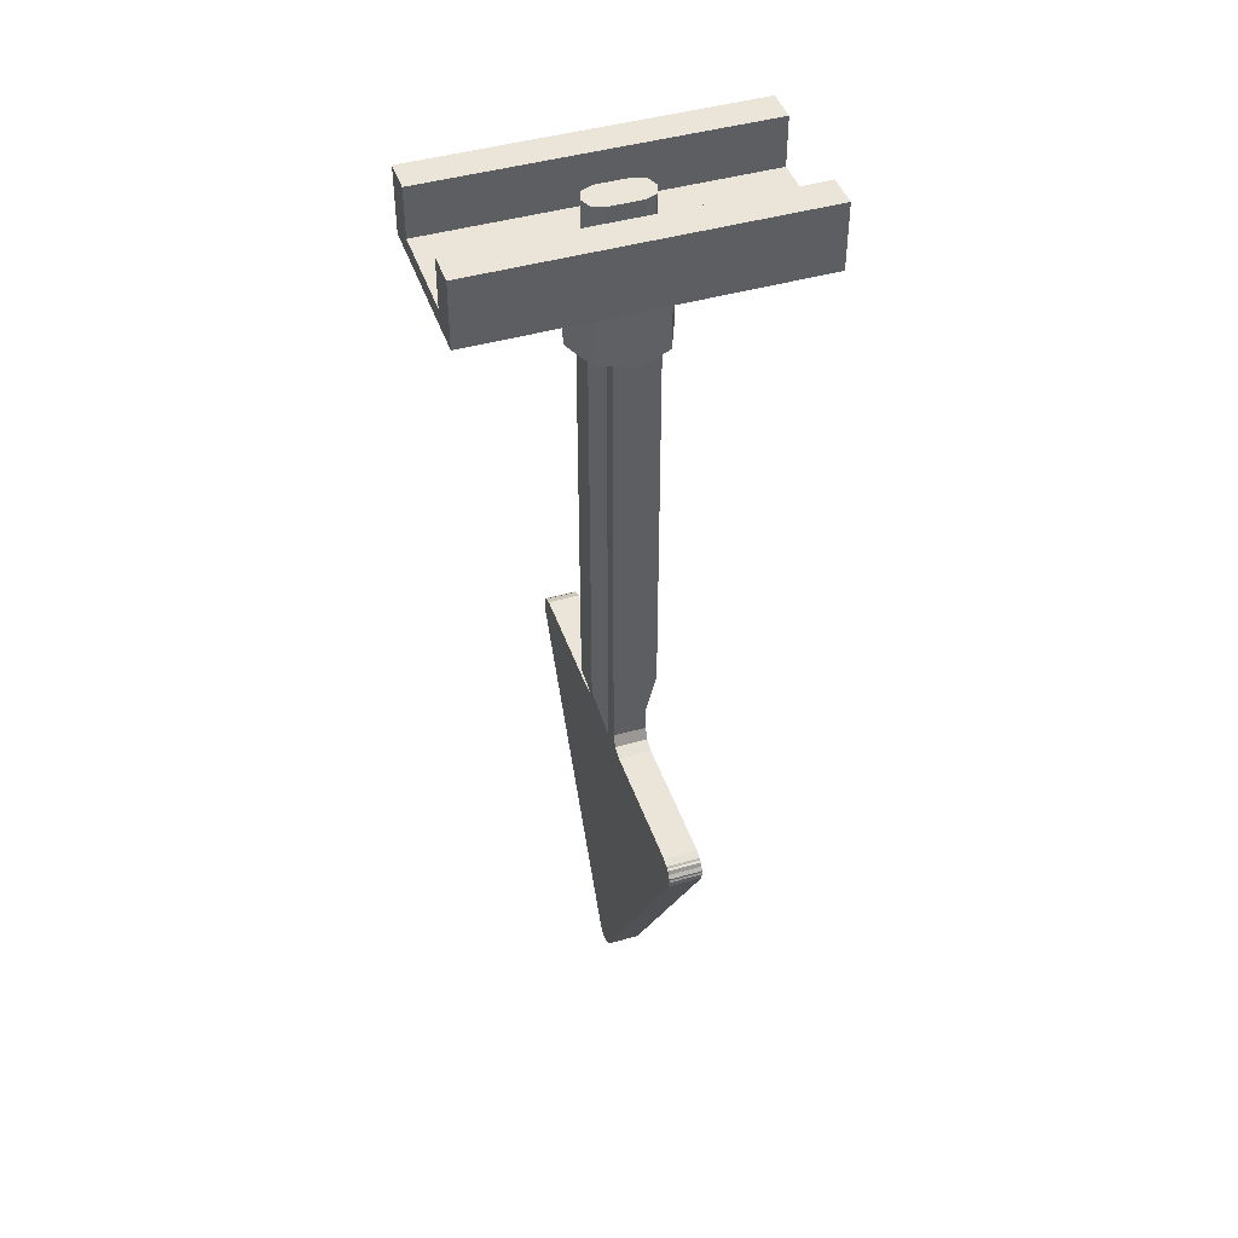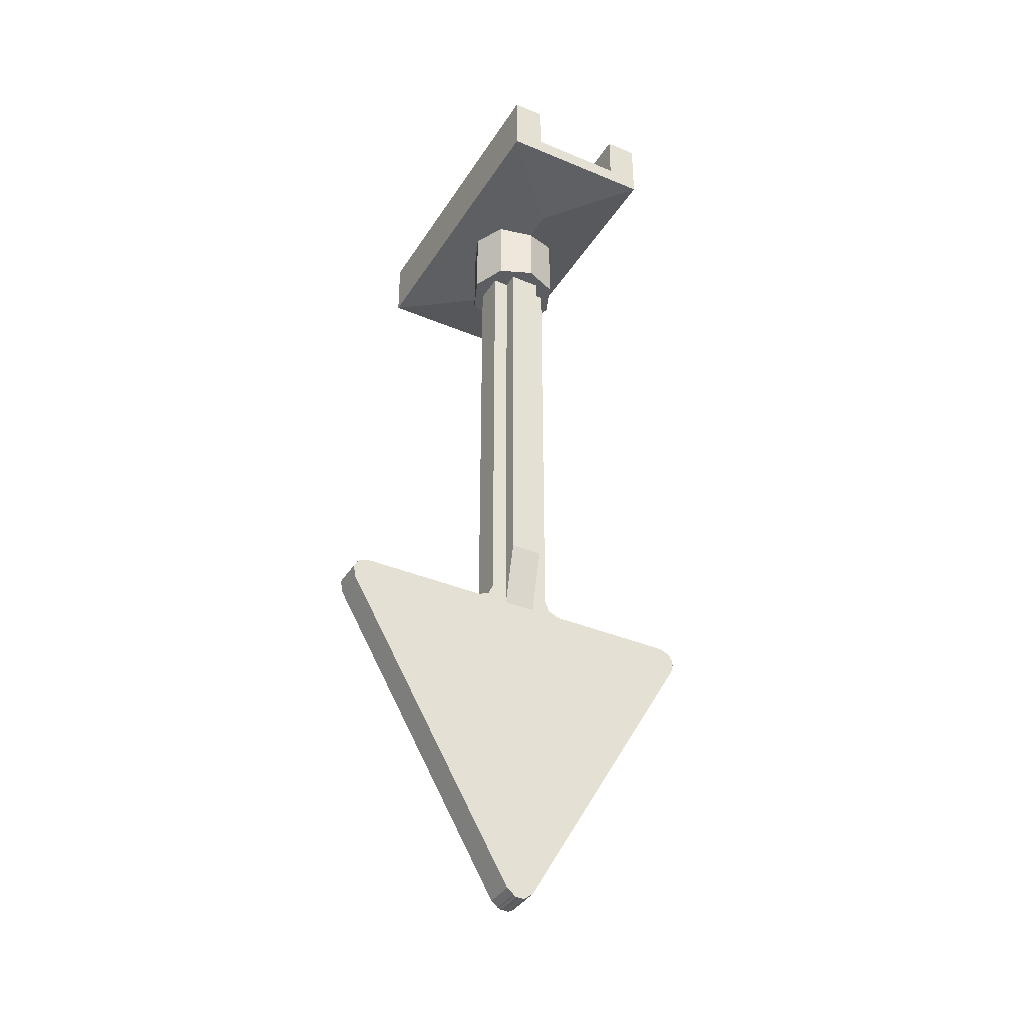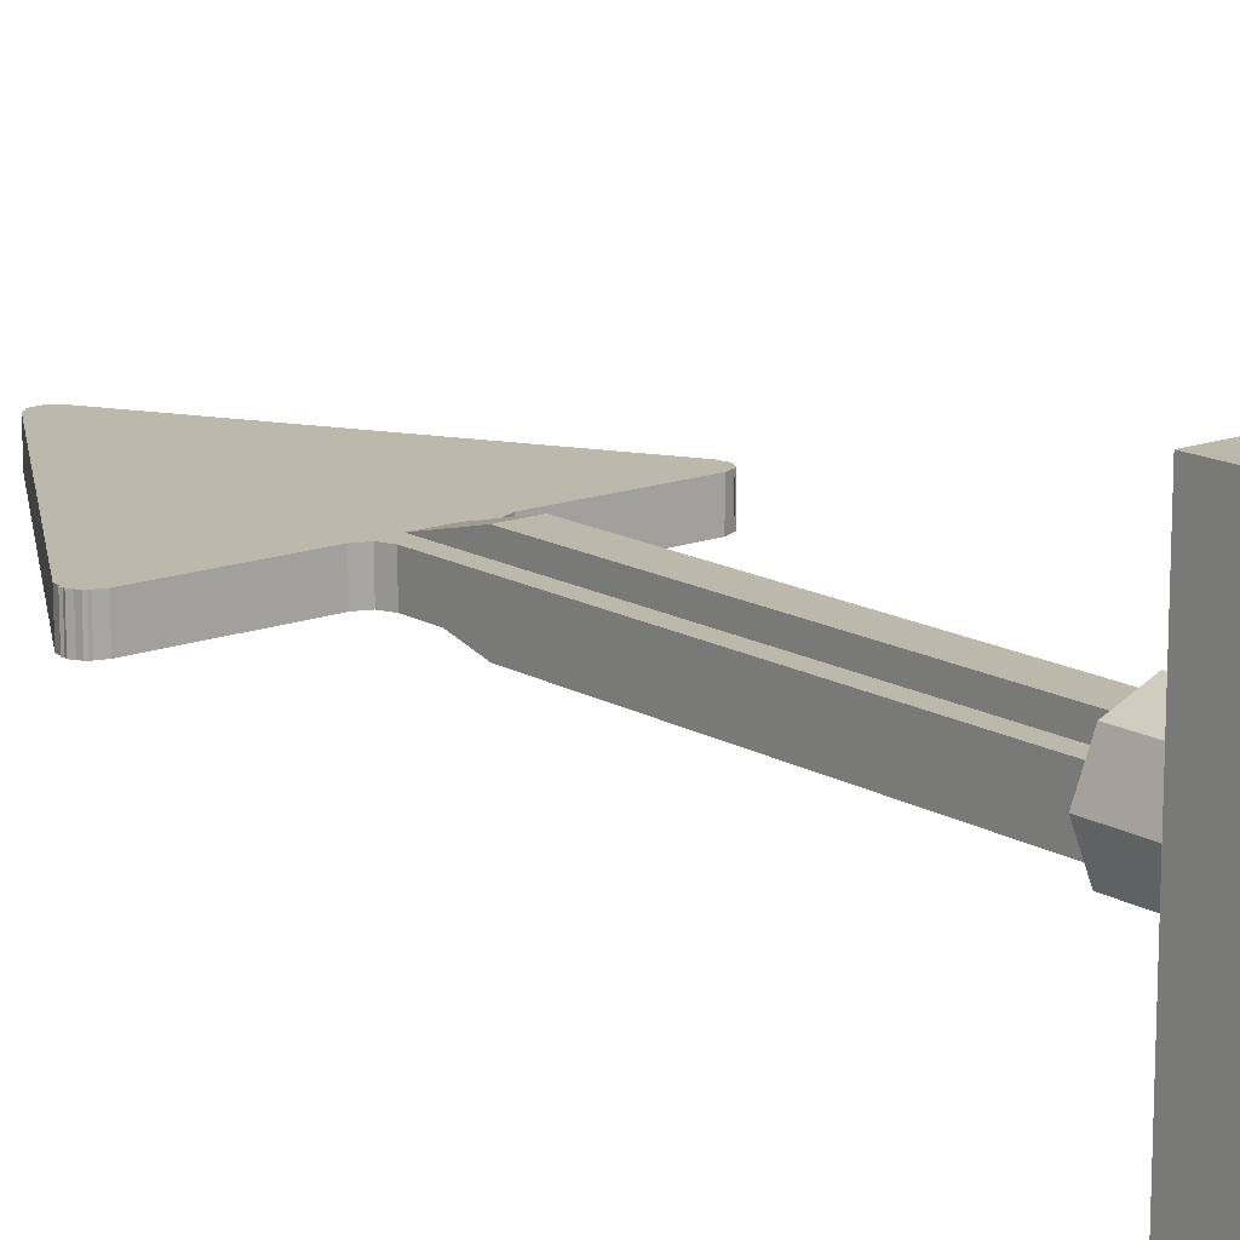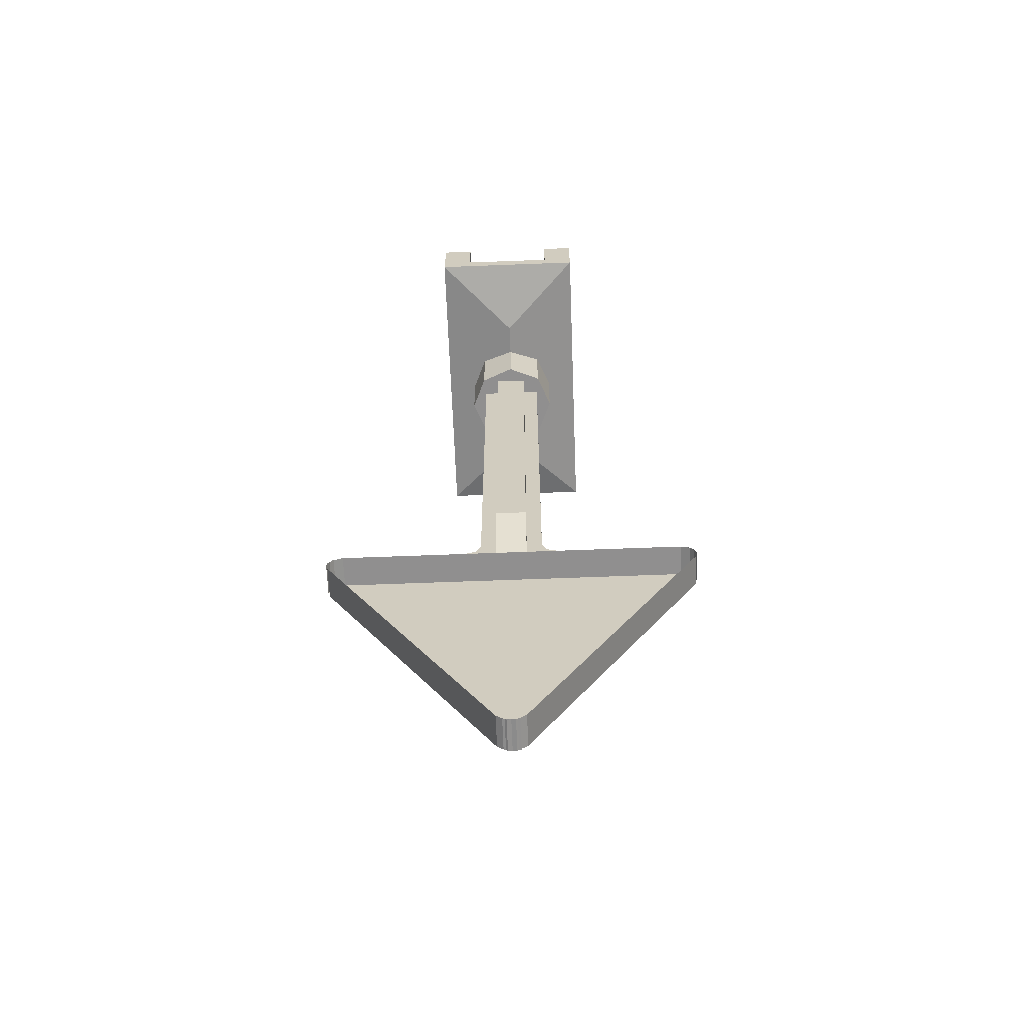
<metadata>
{"format":"obj","ext":"obj","renderer":"f3d","projection":"perspective","resolution":1024,"background":"white","views":[{"elev":44.6,"azim":71.5,"up":"+Y"},{"elev":-37.2,"azim":-28.4,"up":"+Y"},{"elev":14.9,"azim":140.8,"up":"+Z"},{"elev":-65.4,"azim":-177.8,"up":"+Y"}]}
</metadata>
<code>
v -0.3 0.1 1
v 0.3 0.1 1
v 0.3 0.1 -1
v -0.3 0.1 -1
v 0.3 0.1 1
v 0.3 0.4 1
v 0.3 0.4 -1
v 0.3 0.1 -1
v -0.3 0.1 -1
v -0.3 0.4 -1
v -0.3 0.4 1
v -0.3 0.1 1
v 0 0.35 0.1
v 0.1 0.35 0.1
v 0.07071 0.35 0.1707
v 0 0.35 0.1
v 0.07071 0.35 0.1707
v 0 0.35 0.2
v 0 0.35 0.1
v 0 0.35 0.2
v -0.07071 0.35 0.1707
v 0 0.35 0.1
v -0.07071 0.35 0.1707
v -0.1 0.35 0.1
v 0.07071 0.35 0.1707
v 0.1 0.35 0.1
v 0.1 0.1 0.1
v 0.07071 0.1 0.1707
v 0 0.35 0.2
v 0.07071 0.35 0.1707
v 0.07071 0.1 0.1707
v 0 0.1 0.2
v -0.07071 0.35 0.1707
v 0 0.35 0.2
v 0 0.1 0.2
v -0.07071 0.1 0.1707
v -0.1 0.35 0.1
v -0.07071 0.35 0.1707
v -0.07071 0.1 0.1707
v -0.1 0.1 0.1
v 0 0.35 -0.1
v -0.1 0.35 -0.1
v -0.07071 0.35 -0.1707
v 0 0.35 -0.1
v -0.07071 0.35 -0.1707
v 0 0.35 -0.2
v 0 0.35 -0.1
v 0 0.35 -0.2
v 0.07071 0.35 -0.1707
v 0 0.35 -0.1
v 0.07071 0.35 -0.1707
v 0.1 0.35 -0.1
v -0.07071 0.35 -0.1707
v -0.1 0.35 -0.1
v -0.1 0.1 -0.1
v -0.07071 0.1 -0.1707
v 0 0.35 -0.2
v -0.07071 0.35 -0.1707
v -0.07071 0.1 -0.1707
v 0 0.1 -0.2
v 0.07071 0.35 -0.1707
v 0 0.35 -0.2
v 0 0.1 -0.2
v 0.07071 0.1 -0.1707
v 0.1 0.35 -0.1
v 0.07071 0.35 -0.1707
v 0.07071 0.1 -0.1707
v 0.1 0.1 -0.1
v 0.1 0.35 0.1
v 0.1 0.35 -0.1
v -0.1 0.35 -0.1
v -0.1 0.35 0.1
v -0.1 0.35 -0.1
v -0.1 0.1 -0.1
v -0.1 0.1 0.1
v -0.1 0.35 0.1
v 0.1 0.35 0.1
v 0.1 0.1 0.1
v 0.1 0.1 -0.1
v 0.1 0.35 -0.1
v 0.5 0.4 -1
v 0.3 0.4 -1
v 0.3 0.4 1
v 0.5 0.4 1
v 0.5 0.4 -1
v 0.5 0.4 1
v 0.5 0 1
v 0.5 0 -1
v -0.5 0.4 1
v -0.3 0.4 1
v -0.3 0.4 -1
v -0.5 0.4 -1
v -0.5 0.4 1
v -0.5 0.4 -1
v -0.5 0 -1
v -0.5 0 1
v 0.3 0.4 -1
v 0.3 0.1 -1
v 0.5 0 -1
v 0.5 0.4 -1
v -0.5 0.4 -1
v -0.5 0 -1
v -0.3 0.1 -1
v -0.3 0.4 -1
v -0.5 0 1
v -0.3 0.1 1
v 0.3 0.1 1
v 0.5 0 1
v -0.3 0.4 1
v -0.3 0.1 1
v -0.5 0 1
v -0.5 0.4 1
v 0.5 0.4 1
v 0.5 0 1
v 0.3 0.1 1
v 0.3 0.4 1
v 0.5 0 -1
v 0.3 0.1 -1
v -0.3 0.1 -1
v -0.5 0 -1
v -0.5 0 1
v 0 -0.1 0.5
v 0 -0.1 -0.5
v -0.5 0 -1
v 0.5 0 1
v 0 -0.1 0.5
v -0.5 0 1
v 0.5 0 -1
v 0 -0.1 -0.5
v 0 -0.1 0.5
v 0.5 0 1
v -0.5 0 -1
v 0 -0.1 -0.5
v 0.5 0 -1
v 0.2121 -0.5 0.2121
v 0.3 -0.5 0
v 0.3 0 0
v 0.2121 0 0.2121
v 0 -0.5 0.3
v 0.2121 -0.5 0.2121
v 0.2121 0 0.2121
v 0 0 0.3
v -0.2121 -0.5 0.2121
v 0 -0.5 0.3
v 0 0 0.3
v -0.2121 0 0.2121
v -0.3 -0.5 0
v -0.2121 -0.5 0.2121
v -0.2121 0 0.2121
v -0.3 0 0
v -0.2121 -0.5 -0.2121
v -0.3 -0.5 0
v -0.3 0 0
v -0.2121 0 -0.2121
v 0 -0.5 -0.3
v -0.2121 -0.5 -0.2121
v -0.2121 0 -0.2121
v 0 0 -0.3
v 0.2121 -0.5 -0.2121
v 0 -0.5 -0.3
v 0 0 -0.3
v 0.2121 0 -0.2121
v 0.3 -0.5 0
v 0.2121 -0.5 -0.2121
v 0.2121 0 -0.2121
v 0.3 0 0
v 0 -0.5 0
v 0.3 -0.5 0
v 0.2121 -0.5 0.2121
v 0 -0.5 0
v 0.2121 -0.5 0.2121
v 0 -0.5 0.3
v 0 -0.5 0
v 0 -0.5 0.3
v -0.2121 -0.5 0.2121
v 0 -0.5 0
v -0.2121 -0.5 0.2121
v -0.3 -0.5 0
v 0 -0.5 0
v -0.3 -0.5 0
v -0.2121 -0.5 -0.2121
v 0 -0.5 0
v -0.2121 -0.5 -0.2121
v 0 -0.5 -0.3
v 0 -0.5 0
v 0 -0.5 -0.3
v 0.2121 -0.5 -0.2121
v 0 -0.5 0
v 0.2121 -0.5 -0.2121
v 0.3 -0.5 0
v 0.1 -0.5 0.1
v 0.2 -0.5 0.1
v 0.2 -3.3 0.1
v 0.1 -3.3 0.1
v 0.1 -3.3 -0.1
v 0.2 -3.3 -0.1
v 0.2 -0.5 -0.1
v 0.1 -0.5 -0.1
v 0.2 -3.3 -0.1
v 0.2 -3.3 0.1
v 0.2 -0.5 0.1
v 0.2 -0.5 -0.1
v -0.1 -0.5 0.1
v -0.2 -0.5 0.1
v -0.2 -3.3 0.1
v -0.1 -3.3 0.1
v -0.1 -3.3 -0.1
v -0.2 -3.3 -0.1
v -0.2 -0.5 -0.1
v -0.1 -0.5 -0.1
v -0.2 -3.3 -0.1
v -0.2 -3.3 0.1
v -0.2 -0.5 0.1
v -0.2 -0.5 -0.1
v 0.1 -3 -0.2
v 0.1 -0.5 -0.2
v -0.1 -0.5 -0.2
v -0.1 -3 -0.2
v -0.1 -3 -0.2
v -0.1 -0.5 -0.2
v -0.1 -0.5 -0.1
v -0.1 -3 -0.1
v 0.1 -0.5 -0.2
v 0.1 -3 -0.2
v 0.1 -3 -0.1
v 0.1 -0.5 -0.1
v -0.1 -3 0.2
v -0.1 -0.5 0.2
v 0.1 -0.5 0.2
v 0.1 -3 0.2
v 0.1 -3 0.2
v 0.1 -0.5 0.2
v 0.1 -0.5 0.1
v 0.1 -3 0.1
v -0.1 -0.5 0.2
v -0.1 -3 0.2
v -0.1 -3 0.1
v -0.1 -0.5 0.1
v -0.1 -0.5 0.1
v -0.1 -0.5 0.2
v -0.1 -3 0.2
v -0.1 -3.4 0.1
v 0.1 -0.5 0.2
v 0.1 -0.5 0.1
v 0.1 -3.4 0.1
v 0.1 -3 0.2
v 0.1 -0.5 -0.1
v 0.1 -0.5 -0.2
v 0.1 -3 -0.2
v 0.1 -3.4 -0.1
v -0.1 -0.5 -0.2
v -0.1 -0.5 -0.1
v -0.1 -3.4 -0.1
v -0.1 -3 -0.2
v -0.1 -3 0.2
v -0.1 -3.4 0.1
v 0.1 -3.4 0.1
v 0.1 -3 0.2
v -0.1 -3 -0.2
v -0.1 -3.4 -0.1
v 0.1 -3.4 -0.1
v 0.1 -3 -0.2
v -0.2 -3.3 0.1
v -0.2 -3.4 0.1
v -0.1 -3.4 0.1
v -0.1 -3.3 0.1
v -0.2 -3.3 -0.1
v -0.2 -3.4 -0.1
v -0.1 -3.4 -0.1
v -0.1 -3.3 -0.1
v 0.2 -3.3 -0.1
v 0.2 -3.4 -0.1
v 0.1 -3.4 -0.1
v 0.1 -3.3 -0.1
v 0.2 -3.3 0.1
v 0.2 -3.4 0.1
v 0.1 -3.4 0.1
v 0.1 -3.3 0.1
v 0.2293 -3.371 -0.1
v 0.3 -3.4 -0.1
v 0.3 -3.4 0.1
v 0.2293 -3.371 0.1
v 0.2 -3.3 -0.1
v 0.2293 -3.371 -0.1
v 0.2293 -3.371 0.1
v 0.2 -3.3 0.1
v 0.2 -3.4 -0.1
v 0.2293 -3.371 -0.1
v 0.3 -3.4 -0.1
v 0.2 -3.4 -0.1
v 0.2 -3.3 -0.1
v 0.2293 -3.371 -0.1
v 0.2 -3.4 0.1
v 0.2293 -3.371 0.1
v 0.3 -3.4 0.1
v 0.2 -3.4 0.1
v 0.2 -3.3 0.1
v 0.2293 -3.371 0.1
v -0.2293 -3.371 -0.1
v -0.3 -3.4 -0.1
v -0.3 -3.4 0.1
v -0.2293 -3.371 0.1
v -0.2 -3.3 -0.1
v -0.2293 -3.371 -0.1
v -0.2293 -3.371 0.1
v -0.2 -3.3 0.1
v -0.2 -3.4 -0.1
v -0.2293 -3.371 -0.1
v -0.3 -3.4 -0.1
v -0.2 -3.4 -0.1
v -0.2 -3.3 -0.1
v -0.2293 -3.371 -0.1
v -0.2 -3.4 0.1
v -0.2293 -3.371 0.1
v -0.3 -3.4 0.1
v -0.2 -3.4 0.1
v -0.2 -3.3 0.1
v -0.2293 -3.371 0.1
v 0 -3.4 0.1
v 1.1 -3.4 0.1
v 1.1 -3.5 0.1
v 0 -4.135 0.1
v -1.1 -3.5 0.1
v -1.1 -3.4 0.1
v 0 -3.4 0.1
v 0 -4.135 0.1
v -0.6365 -4.503 0.1
v -1.187 -3.55 0.1
v -1.1 -3.5 0.1
v 0 -4.135 0.1
v 0 -5.405 0.1
v -0.0865 -5.455 0.1
v -0.6365 -4.503 0.1
v 0 -4.135 0.1
v 0.6365 -4.503 0.1
v 0.0865 -5.455 0.1
v 0 -5.405 0.1
v 0 -4.135 0.1
v 1.1 -3.5 0.1
v 1.187 -3.55 0.1
v 0.6365 -4.503 0.1
v 0 -4.135 0.1
v -1.1 -3.4 -0.1
v 1.1 -3.4 -0.1
v 1.1 -3.4 0.1
v -1.1 -3.4 0.1
v 1.187 -3.55 -0.1
v 0.0865 -5.455 -0.1
v 0.0865 -5.455 0.1
v 1.187 -3.55 0.1
v -0.0865 -5.455 -0.1
v -1.187 -3.55 -0.1
v -1.187 -3.55 0.1
v -0.0865 -5.455 0.1
v -0.02588 -5.502 -0.1
v 0.05 -5.492 -0.1
v 0.05 -5.492 0.1
v -0.02588 -5.502 0.1
v -0.0866 -5.455 -0.1
v -0.02588 -5.502 -0.1
v -0.02588 -5.502 0.1
v -0.0866 -5.455 0.1
v 0 -5.405 0.1
v -0.05 -5.492 0.1
v 0.02588 -5.502 0.1
v 0 -5.405 0.1
v 0.02588 -5.502 0.1
v 0.0866 -5.455 0.1
v 0 -5.405 0.1
v -0.0866 -5.455 0.1
v -0.02588 -5.502 0.1
v 0 -5.405 0.1
v -0.02588 -5.502 0.1
v 0.05 -5.492 0.1
v 0.02588 -5.502 -0.1
v 0.0866 -5.455 -0.1
v 0.0866 -5.455 0.1
v 0.02588 -5.502 0.1
v -0.05 -5.492 -0.1
v 0.02588 -5.502 -0.1
v 0.02588 -5.502 0.1
v -0.05 -5.492 0.1
v -1.171 -3.429 -0.1
v -1.2 -3.5 -0.1
v -1.2 -3.5 0.1
v -1.171 -3.429 0.1
v -1.1 -3.4 -0.1
v -1.171 -3.429 -0.1
v -1.171 -3.429 0.1
v -1.1 -3.4 0.1
v -1.1 -3.5 0.1
v -1.15 -3.413 0.1
v -1.196 -3.474 0.1
v -1.1 -3.5 0.1
v -1.196 -3.474 0.1
v -1.186 -3.55 0.1
v -1.1 -3.5 0.1
v -1.1 -3.4 0.1
v -1.171 -3.429 0.1
v -1.1 -3.5 0.1
v -1.171 -3.429 0.1
v -1.2 -3.5 0.1
v -1.196 -3.474 -0.1
v -1.186 -3.55 -0.1
v -1.186 -3.55 0.1
v -1.196 -3.474 0.1
v -1.15 -3.413 -0.1
v -1.196 -3.474 -0.1
v -1.196 -3.474 0.1
v -1.15 -3.413 0.1
v 1.196 -3.474 -0.1
v 1.15 -3.413 -0.1
v 1.15 -3.413 0.1
v 1.196 -3.474 0.1
v 1.186 -3.55 -0.1
v 1.196 -3.474 -0.1
v 1.196 -3.474 0.1
v 1.186 -3.55 0.1
v 1.1 -3.5 0.1
v 1.2 -3.5 0.1
v 1.171 -3.429 0.1
v 1.1 -3.5 0.1
v 1.171 -3.429 0.1
v 1.1 -3.4 0.1
v 1.1 -3.5 0.1
v 1.186 -3.55 0.1
v 1.196 -3.474 0.1
v 1.1 -3.5 0.1
v 1.196 -3.474 0.1
v 1.15 -3.413 0.1
v 1.171 -3.429 -0.1
v 1.1 -3.4 -0.1
v 1.1 -3.4 0.1
v 1.171 -3.429 0.1
v 1.2 -3.5 -0.1
v 1.171 -3.429 -0.1
v 1.171 -3.429 0.1
v 1.2 -3.5 0.1
g mesh7044224
f 1 2 3
f 3 4 1
f 5 6 7
f 7 8 5
f 9 10 11
f 11 12 9
g mesh7044229
f 13 15 14
f 16 18 17
f 19 21 20
f 22 24 23
g mesh7044231
f 25 27 26
f 27 25 28
f 29 31 30
f 31 29 32
f 33 35 34
f 35 33 36
f 37 39 38
f 39 37 40
g mesh7044237
f 41 43 42
f 44 46 45
f 47 49 48
f 50 52 51
g mesh7044239
f 53 55 54
f 55 53 56
f 57 59 58
f 59 57 60
f 61 63 62
f 63 61 64
f 65 67 66
f 67 65 68
g mesh7044242
f 69 70 71
f 71 72 69
f 73 74 75
f 75 76 73
f 77 78 79
f 79 80 77
g mesh7044244
f 81 82 83
f 83 84 81
f 85 86 87
f 87 88 85
g mesh7044246
f 89 90 91
f 91 92 89
f 93 94 95
f 95 96 93
f 97 99 98
f 99 97 100
f 101 103 102
f 103 101 104
f 105 107 106
f 107 105 108
f 109 111 110
f 111 109 112
f 113 115 114
f 115 113 116
f 117 119 118
f 119 117 120
f 121 123 122
f 123 121 124
f 125 127 126
f 128 130 129
f 130 128 131
f 132 134 133
g mesh7044250
f 135 136 137
f 137 138 135
f 139 140 141
f 141 142 139
f 143 144 145
f 145 146 143
f 147 148 149
f 149 150 147
f 151 152 153
f 153 154 151
f 155 156 157
f 157 158 155
f 159 160 161
f 161 162 159
f 163 164 165
f 165 166 163
g mesh7044253
f 167 168 169
f 170 171 172
f 173 174 175
f 176 177 178
f 179 180 181
f 182 183 184
f 185 186 187
f 188 189 190
g mesh7044255
f 191 193 192
f 193 191 194
g mesh7044256
f 195 197 196
f 197 195 198
g mesh7044257
f 199 201 200
f 201 199 202
g mesh7044259
f 203 204 205
f 205 206 203
g mesh7044260
f 207 208 209
f 209 210 207
g mesh7044261
f 211 212 213
f 213 214 211
g mesh7044263
f 215 217 216
f 217 215 218
f 219 221 220
f 221 219 222
f 223 225 224
f 225 223 226
g mesh7044265
f 227 229 228
f 229 227 230
f 231 233 232
f 233 231 234
f 235 237 236
f 237 235 238
f 239 241 240
f 241 239 242
f 243 245 244
f 245 243 246
f 247 249 248
f 249 247 250
f 251 253 252
f 253 251 254
g mesh7044267
f 255 256 257
f 257 258 255
g mesh7044269
f 259 261 260
f 261 259 262
g mesh7044271
f 263 264 265
f 265 266 263
g mesh7044273
f 267 269 268
f 269 267 270
g mesh7044275
f 271 272 273
f 273 274 271
g mesh7044277
f 275 277 276
f 277 275 278
g mesh7044279
f 279 281 280
f 281 279 282
f 283 285 284
f 285 283 286
g mesh7044282
f 287 288 289
f 290 291 292
g mesh7044285
f 293 295 294
f 296 298 297
g mesh7044287
f 299 300 301
f 301 302 299
f 303 304 305
f 305 306 303
g mesh7044290
f 307 309 308
f 310 312 311
g mesh7044293
f 313 314 315
f 316 317 318
f 319 321 320
f 321 319 322
f 323 325 324
f 325 323 326
f 327 329 328
f 329 327 330
f 331 333 332
f 333 331 334
f 335 337 336
f 337 335 338
f 339 341 340
f 341 339 342
f 343 345 344
f 345 343 346
f 347 349 348
f 349 347 350
f 351 353 352
f 353 351 354
g mesh7044296
f 355 356 357
f 357 358 355
f 359 360 361
f 361 362 359
g mesh7044300
f 363 364 365
f 366 367 368
g mesh7044303
f 369 370 371
f 372 373 374
g mesh7044306
f 375 376 377
f 377 378 375
f 379 380 381
f 381 382 379
g mesh7044308
f 383 384 385
f 385 386 383
f 387 388 389
f 389 390 387
g mesh7044312
f 391 392 393
f 394 395 396
g mesh7044315
f 397 398 399
f 400 401 402
g mesh7044318
f 403 404 405
f 405 406 403
f 407 408 409
f 409 410 407
g mesh7044320
f 411 412 413
f 413 414 411
f 415 416 417
f 417 418 415
g mesh7044324
f 419 420 421
f 422 423 424
g mesh7044327
f 425 426 427
f 428 429 430
g mesh7044330
f 431 432 433
f 433 434 431
f 435 436 437
f 437 438 435

</code>
